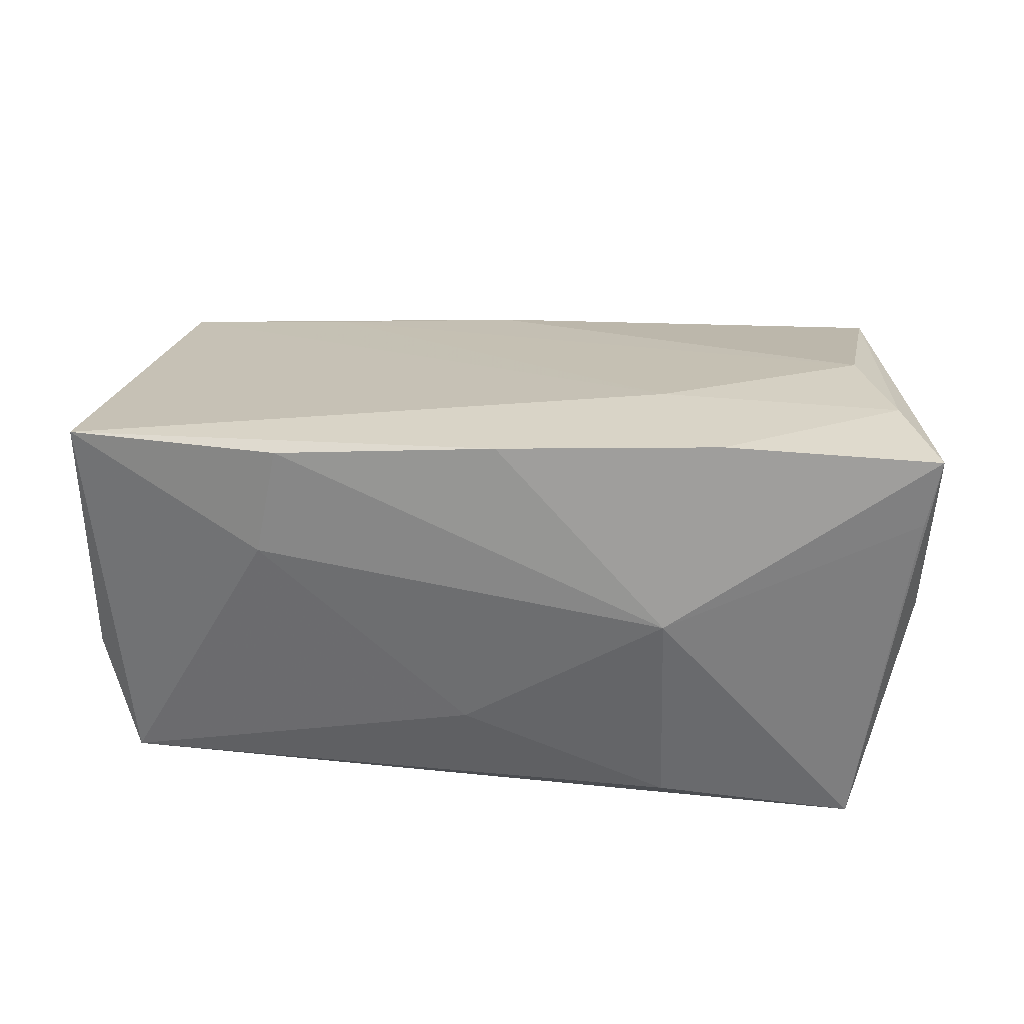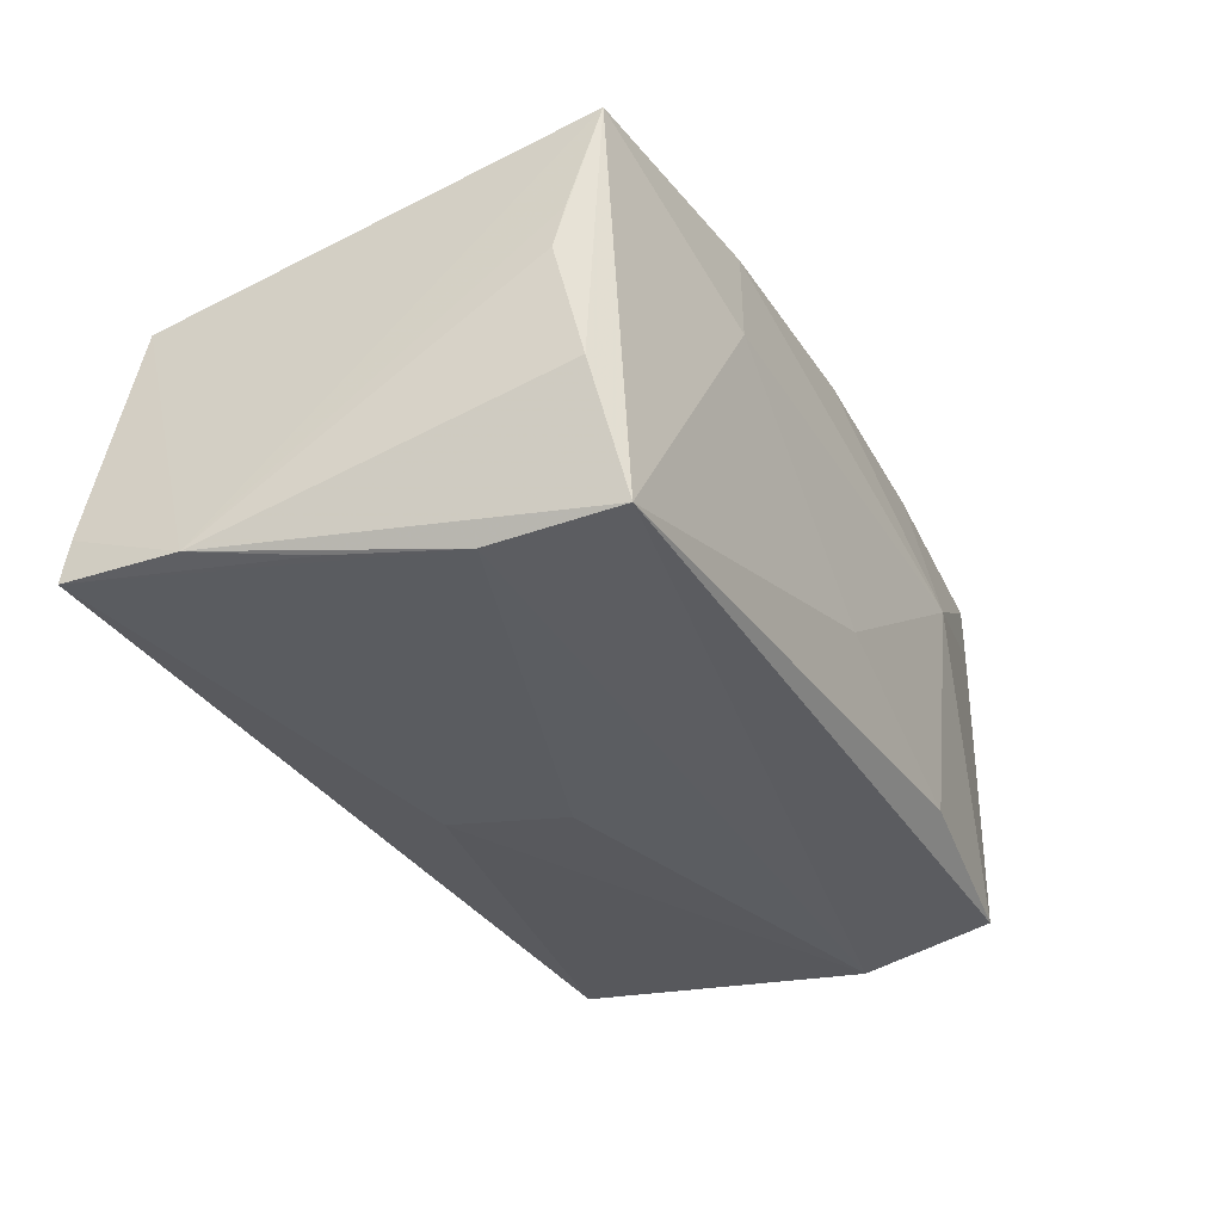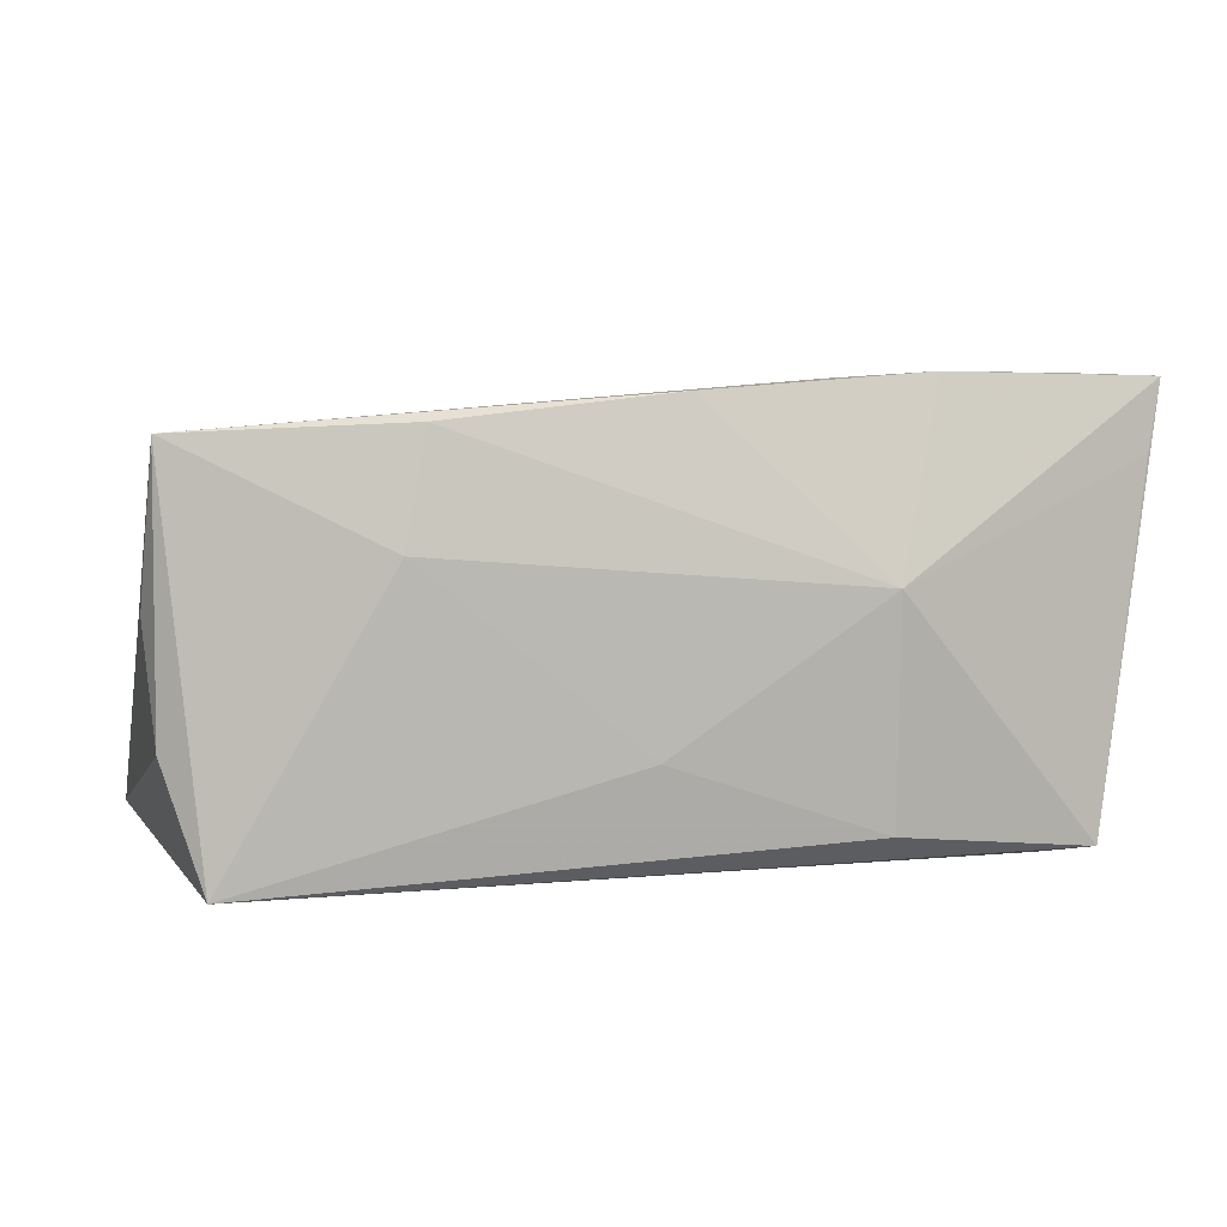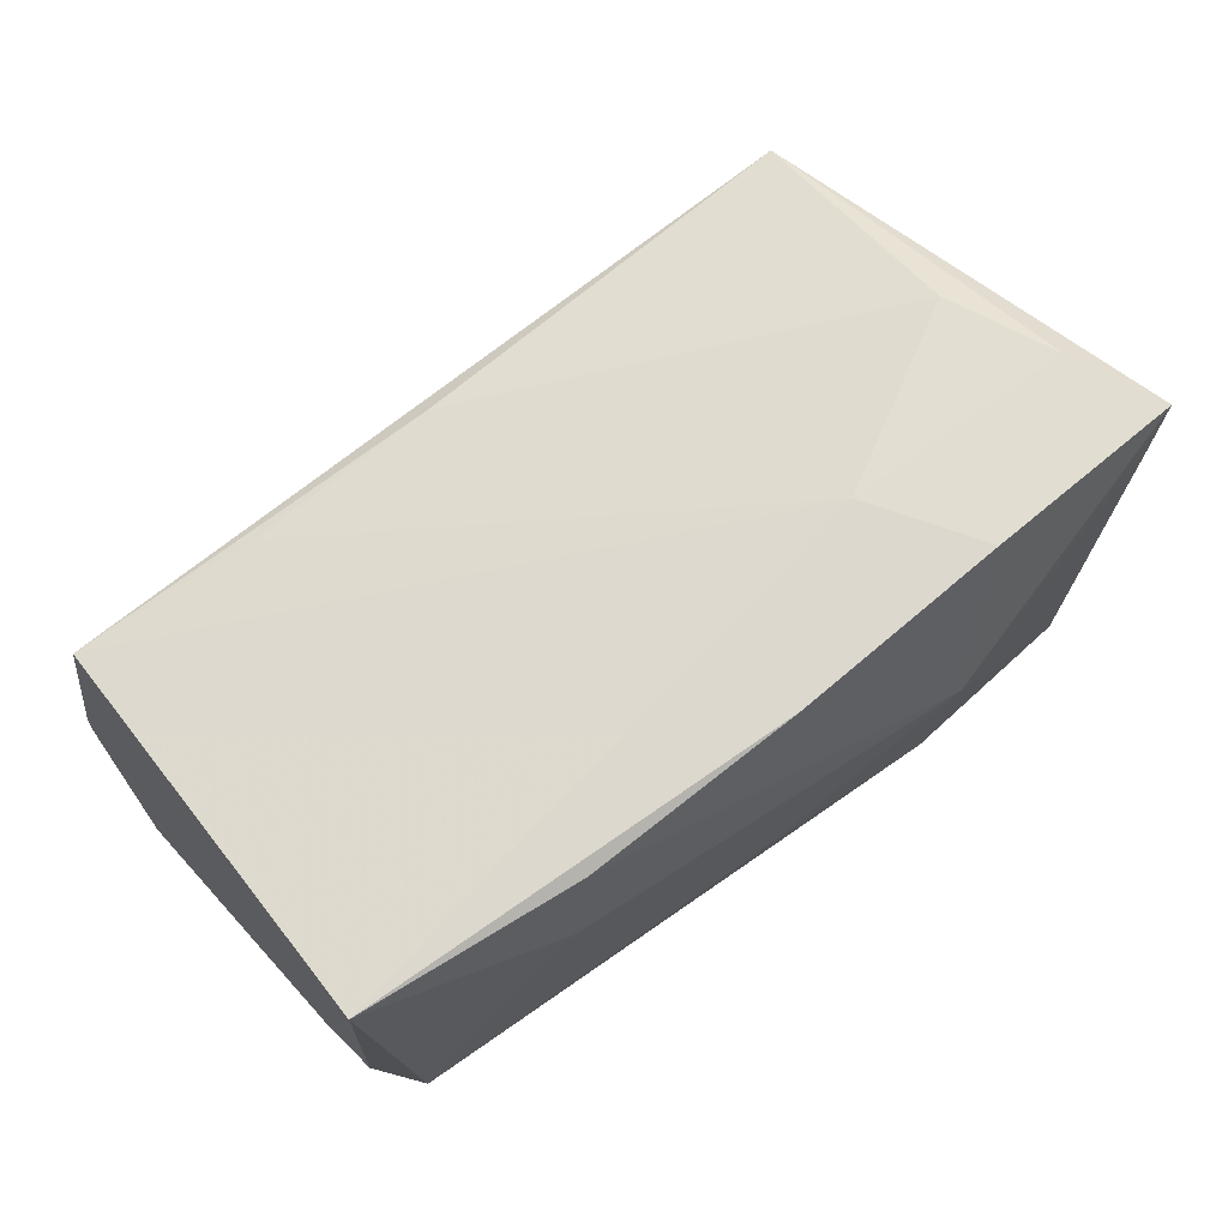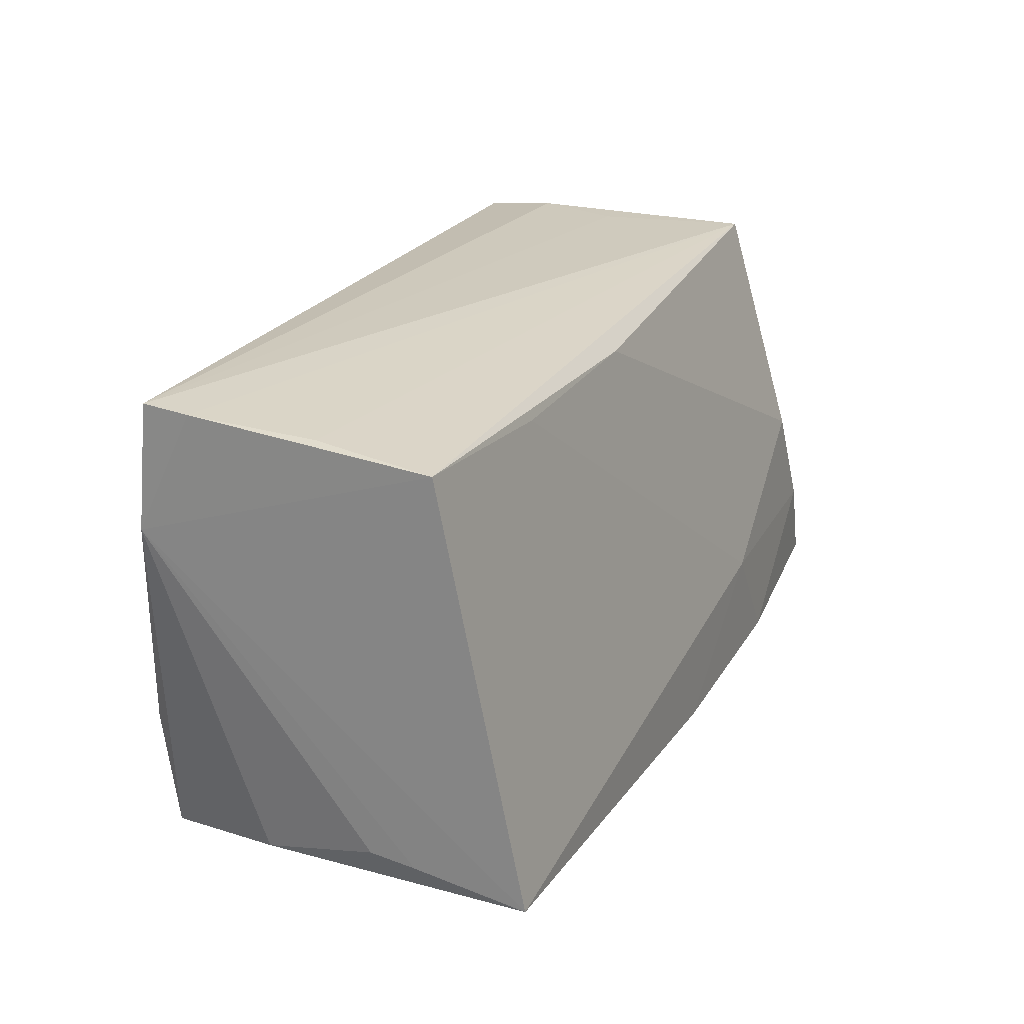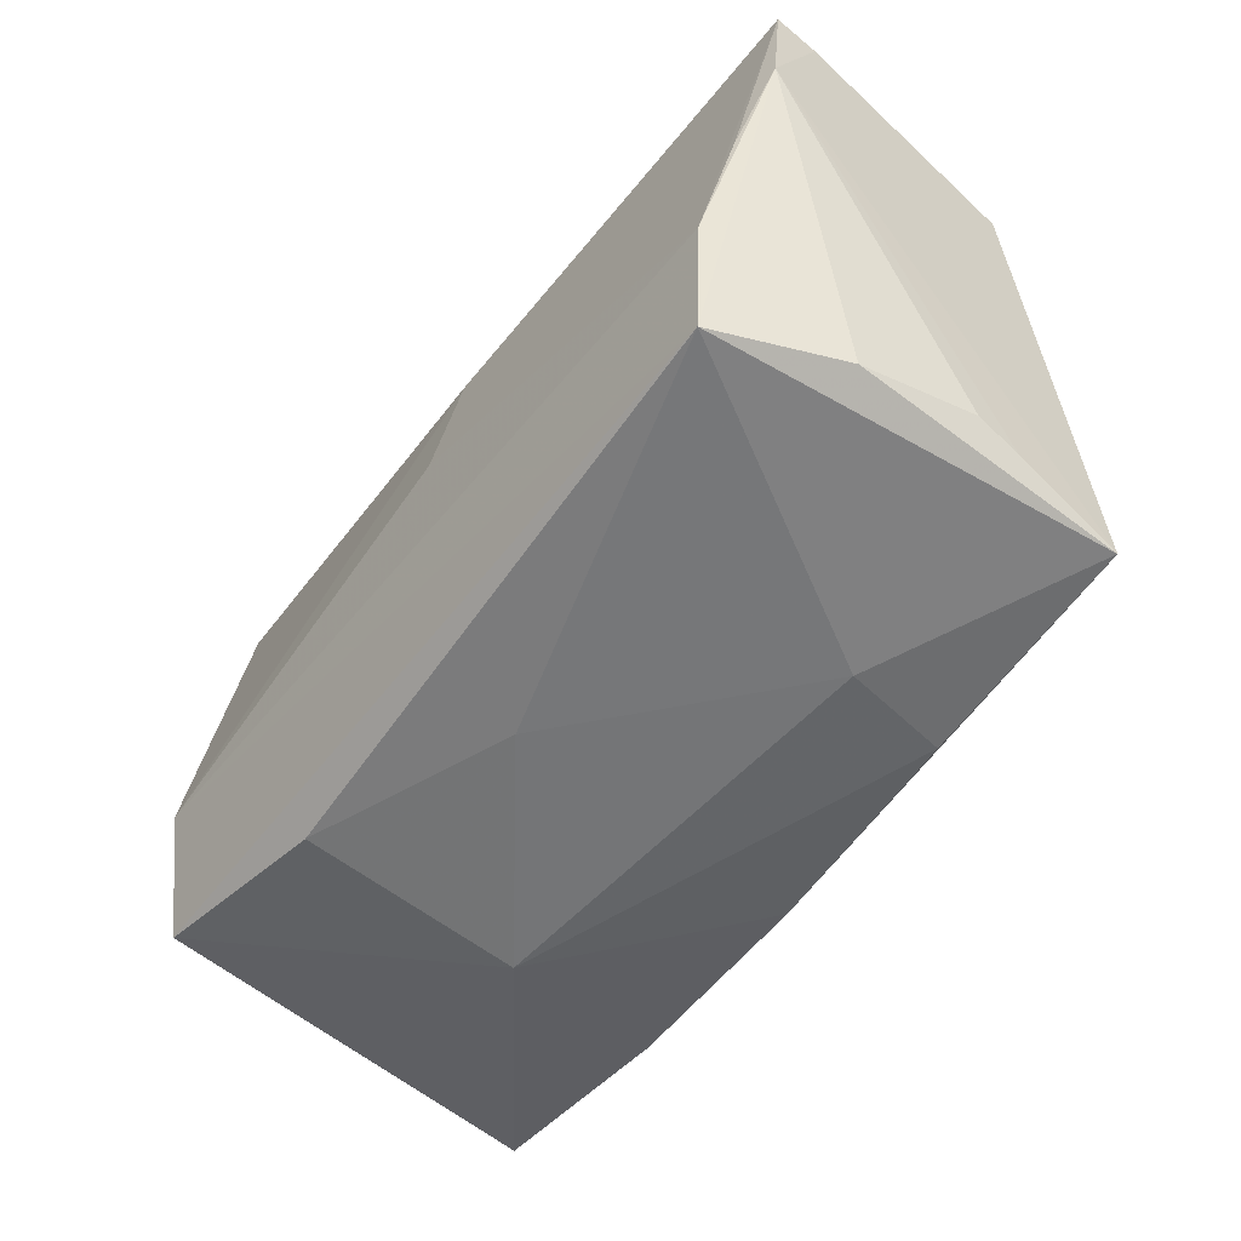
<metadata>
{"format":"obj","ext":"obj","renderer":"f3d","projection":"perspective","resolution":1024,"background":"white","views":[{"elev":30.7,"azim":12.0,"up":"+Z"},{"elev":-35.8,"azim":-61.3,"up":"+Z"},{"elev":5.1,"azim":-9.1,"up":"+Z"},{"elev":68.4,"azim":-35.1,"up":"+Z"},{"elev":22.5,"azim":-69.1,"up":"+Y"},{"elev":-53.8,"azim":-127.4,"up":"+Y"}]}
</metadata>
<code>
v -0.04943 -0.02008 0.004198
v 0.04036 0.02947 0.0186
v -0.02914 0.02421 0.0151
v -0.05261 0.02909 -0.01311
v -0.04796 -0.02448 0.02154
v 0.04067 0.002013 0.02649
v -0.05039 0.02519 0.01258
v 0.03718 0.02972 0.001496
v 0.05064 -0.0147 0.004981
v 0.04368 -0.007946 -0.02364
v -0.04522 -0.01072 -0.02364
v 0.02296 -0.02847 0.006549
v 0.04426 0.02825 -0.01796
v -0.05021 0.02728 -5.297e-05
v -0.04807 -0.02283 -0.008832
v 0.05165 -0.02104 0.02709
v 0.02806 -0.02321 0.02749
v 0.0197 -0.0109 0.0269
v 0.05031 -0.02148 0.01934
v -0.05277 0.02974 -0.01804
v -0.02483 -0.02745 0.01009
v 0.04521 -0.02272 -0.02028
v 0.04121 0.02974 -0.00867
v -0.006657 0.02543 0.0171
v 0.002999 -0.02527 0.02556
v -0.05282 0.01572 -0.01937
v 0.05058 -0.009675 0.01721
v 0.0233 -0.0259 -0.01818
v -0.002238 0.004112 -0.02364
v -0.04905 -0.02121 0.009201
v 0.05053 -0.001495 0.002707
v -0.04872 0.00321 -0.02165
v -0.04348 -0.02494 -0.02279
v 0.04628 -0.01049 0.0275
v -0.02248 -0.02626 0.02262
v -0.004685 0.01796 -0.0219
v -0.0003789 -0.02709 -0.01018
f 9 22 31
f 31 22 13
f 13 2 31
f 26 5 7
f 26 33 15
f 15 33 5
f 28 22 12
f 28 33 22
f 31 2 27
f 2 13 23
f 2 7 24
f 5 35 25
f 12 17 25
f 25 35 12
f 5 33 21
f 21 35 5
f 12 35 21
f 26 15 1
f 1 15 5
f 37 28 12
f 33 28 37
f 12 21 37
f 37 21 33
f 22 9 16
f 16 17 12
f 16 9 31
f 31 27 16
f 34 17 16
f 16 2 34
f 16 27 2
f 11 33 26
f 10 13 22
f 10 36 13
f 22 33 10
f 33 11 10
f 36 11 20
f 20 23 13
f 13 36 20
f 3 24 7
f 34 2 6
f 2 24 6
f 24 3 6
f 30 5 26
f 26 1 30
f 30 1 5
f 12 22 19
f 19 16 12
f 22 16 19
f 29 11 36
f 36 10 29
f 29 10 11
f 26 7 4
f 4 20 26
f 2 20 4
f 32 11 26
f 26 20 32
f 32 20 11
f 2 23 8
f 8 20 2
f 23 20 8
f 18 6 3
f 18 7 5
f 18 3 7
f 5 25 18
f 18 25 17
f 18 17 34
f 34 6 18
f 14 7 2
f 2 4 14
f 14 4 7

</code>
